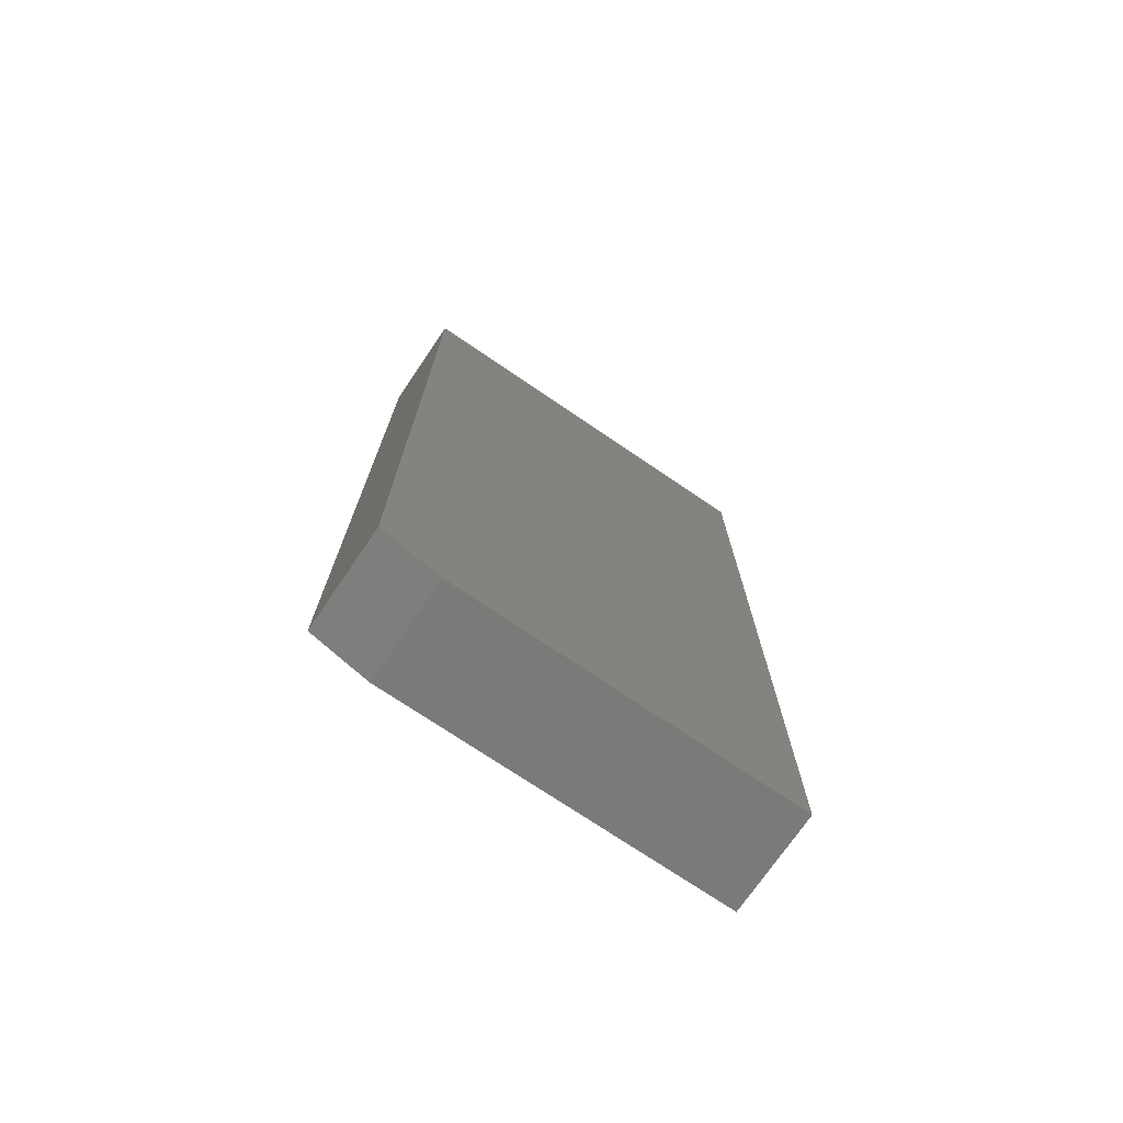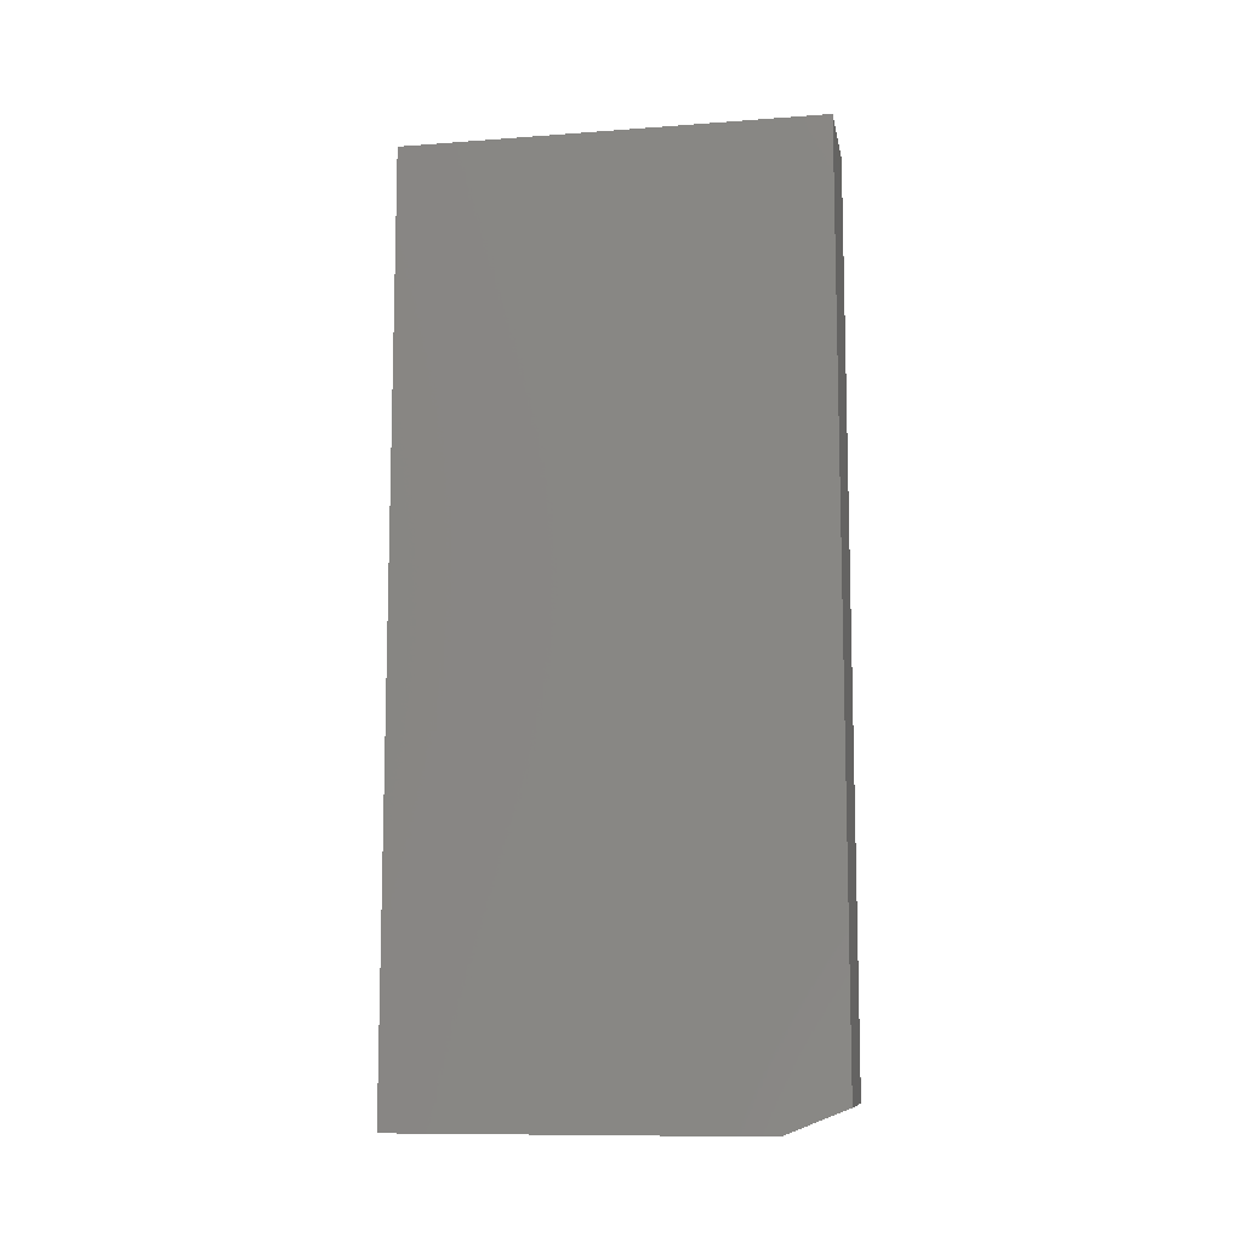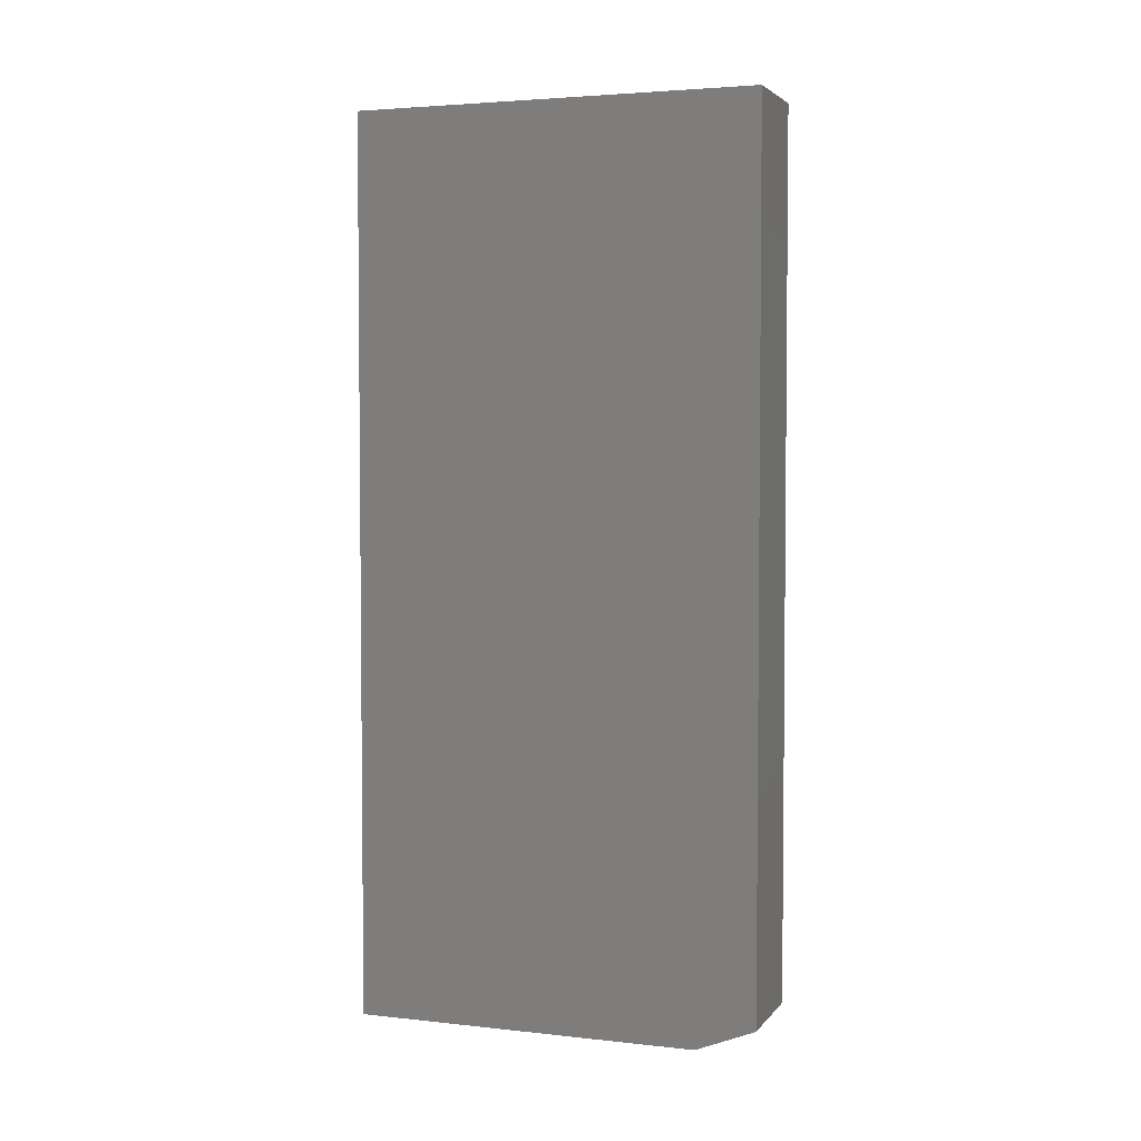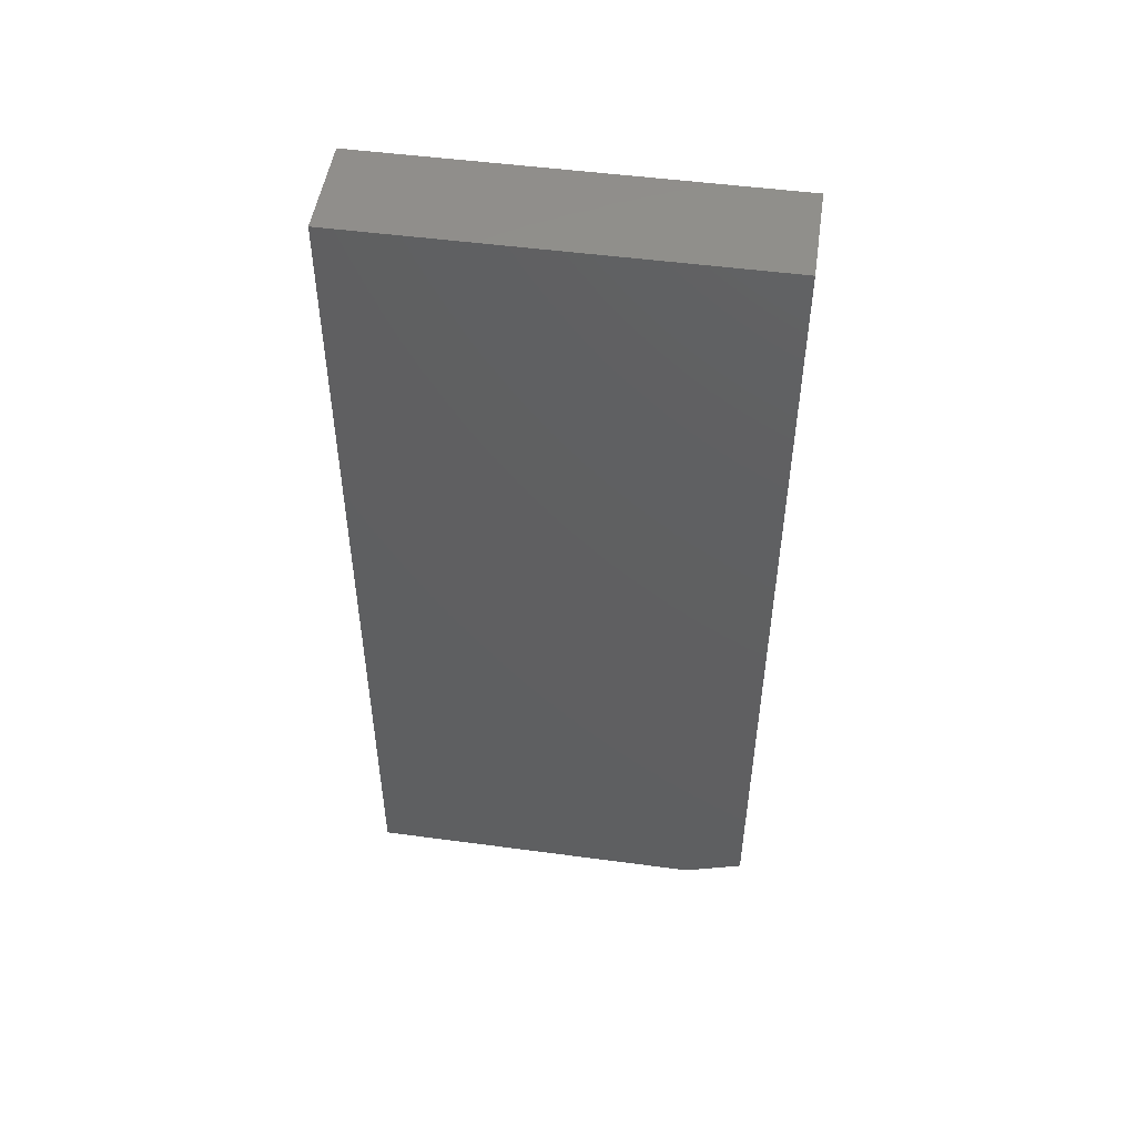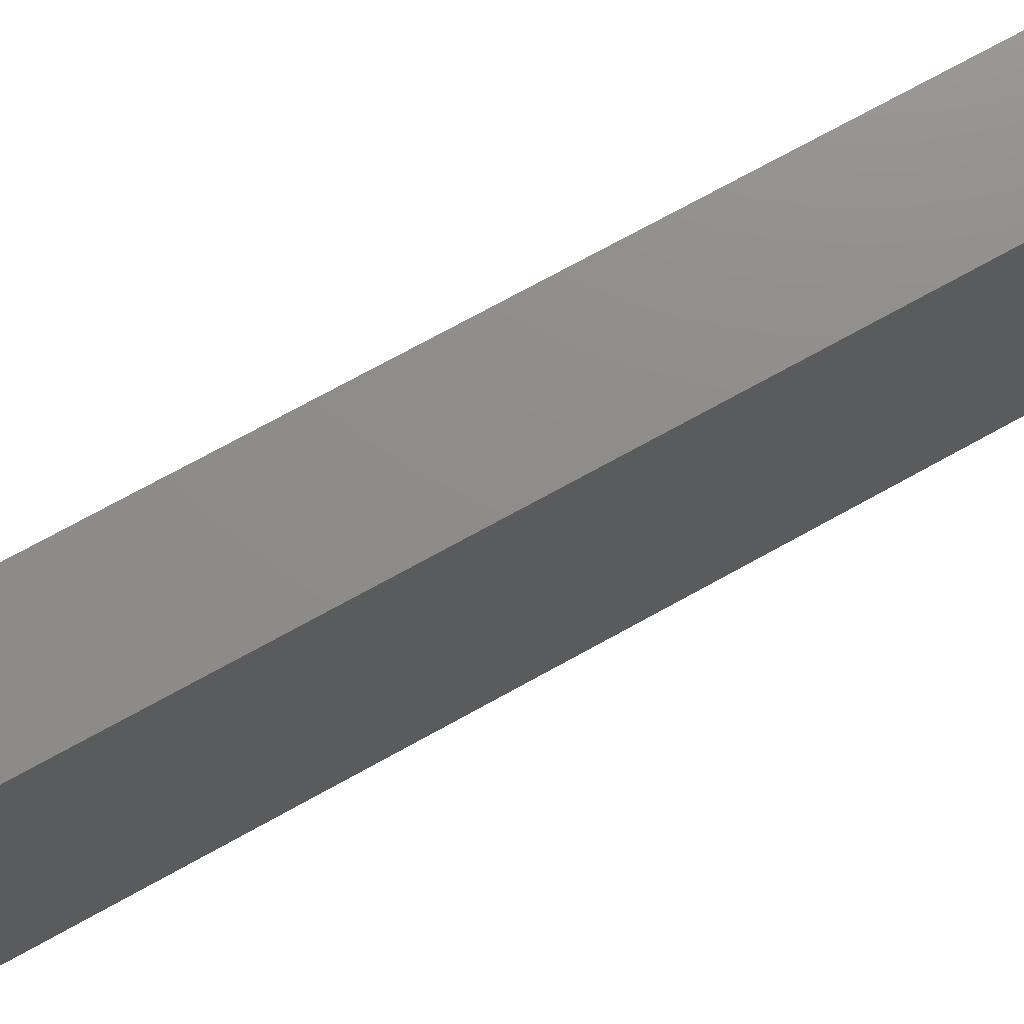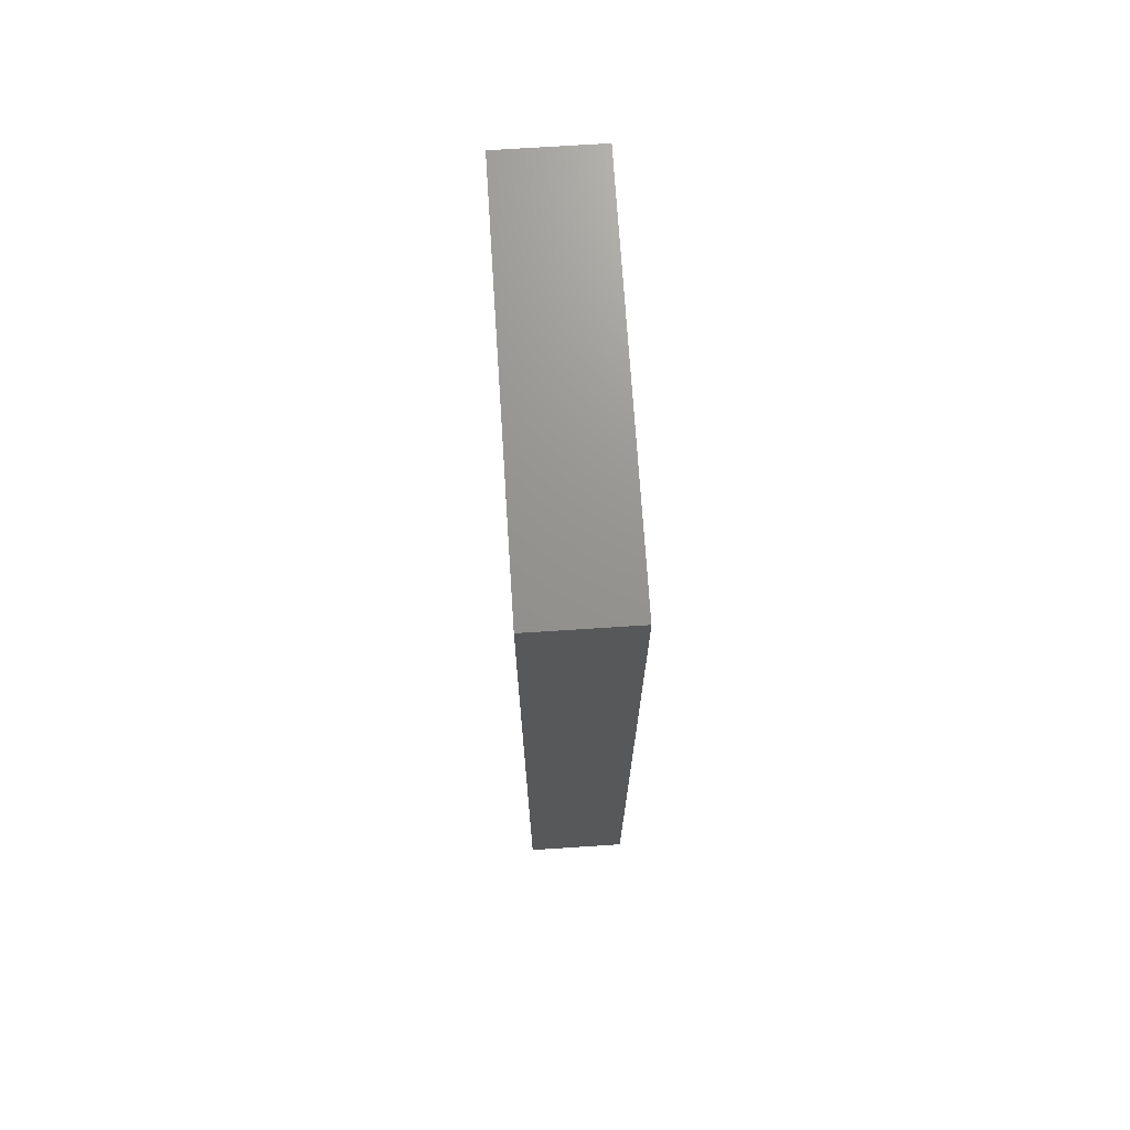
<metadata>
{"format":"stl","ext":"stl","renderer":"f3d","projection":"perspective","resolution":1024,"background":"white","views":[{"elev":-73.2,"azim":55.8,"up":"+Y"},{"elev":-10.8,"azim":-79.7,"up":"+Y"},{"elev":3.6,"azim":-70.1,"up":"+Y"},{"elev":49.8,"azim":-81.6,"up":"+Y"},{"elev":74.3,"azim":-118.8,"up":"+Z"},{"elev":71.2,"azim":-3.7,"up":"+Y"}]}
</metadata>
<code>
# stl→obj: 10 verts, 16 faces
v 0.1328 -0.4219 -0.3516
v 0.1328 0.75 -0.3516
v 0.1328 -0.4219 0.1007
v 0.1328 0.75 0.1789
v 0.1328 -0.3906 0.1789
v -2.944e-17 -0.3906 0.1789
v -2.944e-17 0.75 0.1789
v -2.511e-17 -0.4219 0.1007
v 3.983e-33 0.75 -0.3516
v 0 -0.4219 -0.3516
f 1 2 3
f 3 2 4
f 3 4 5
f 6 7 8
f 8 7 9
f 8 9 10
f 3 8 1
f 1 8 10
f 4 7 5
f 5 7 6
f 5 6 3
f 3 6 8
f 2 9 4
f 4 9 7
f 1 10 2
f 2 10 9

</code>
